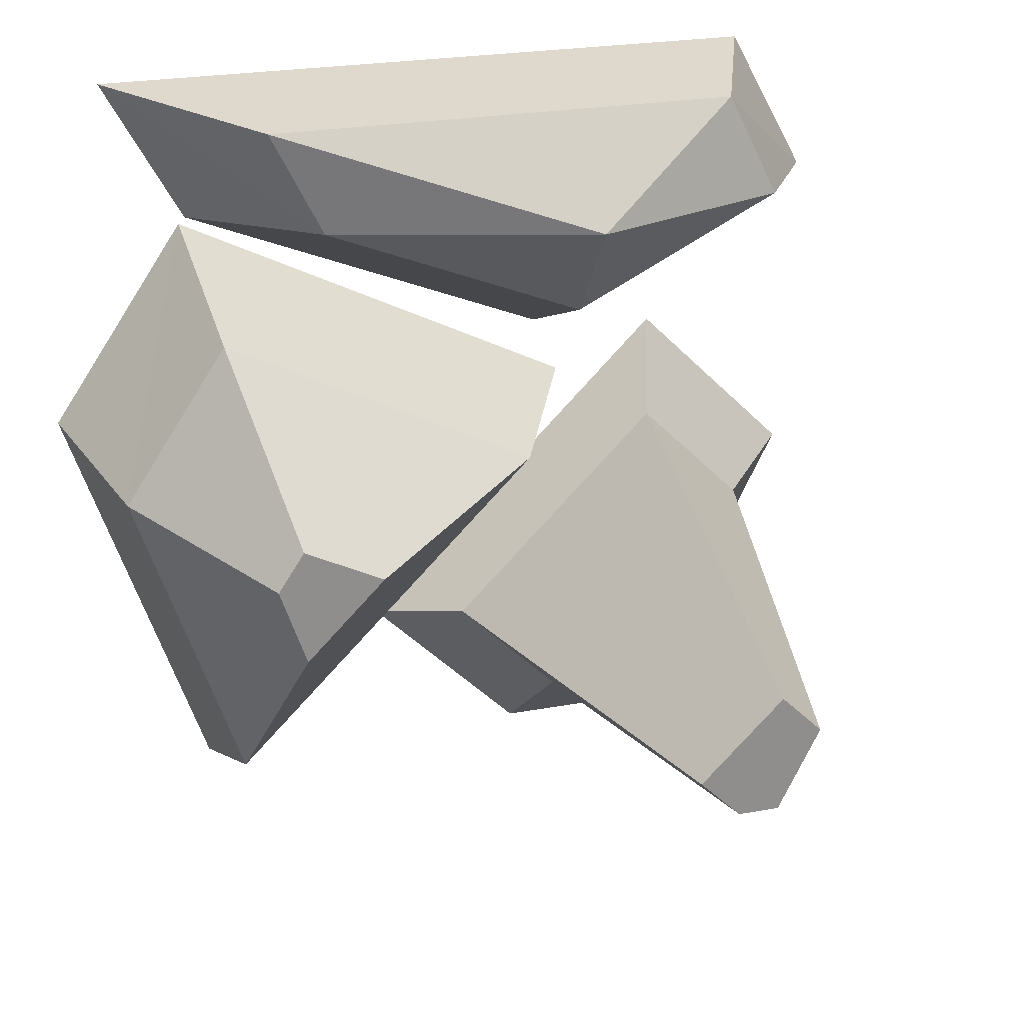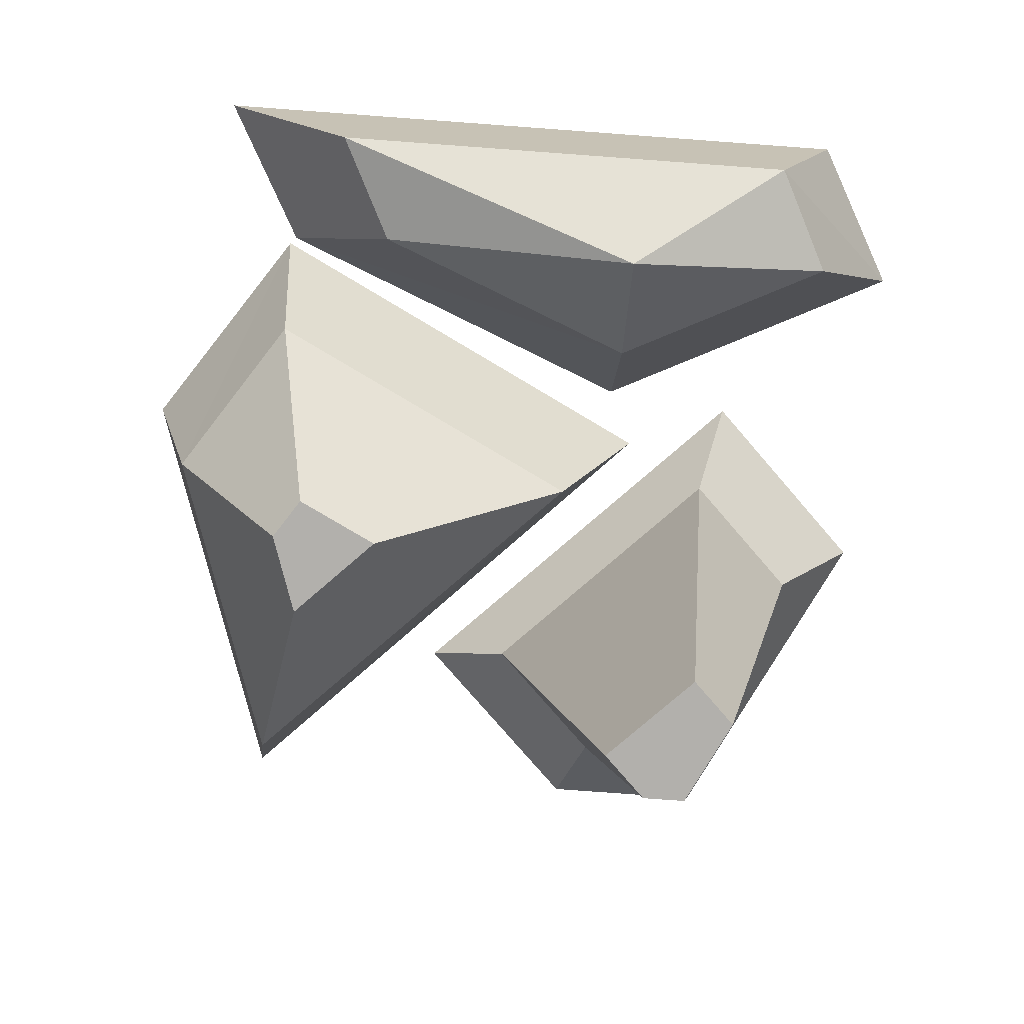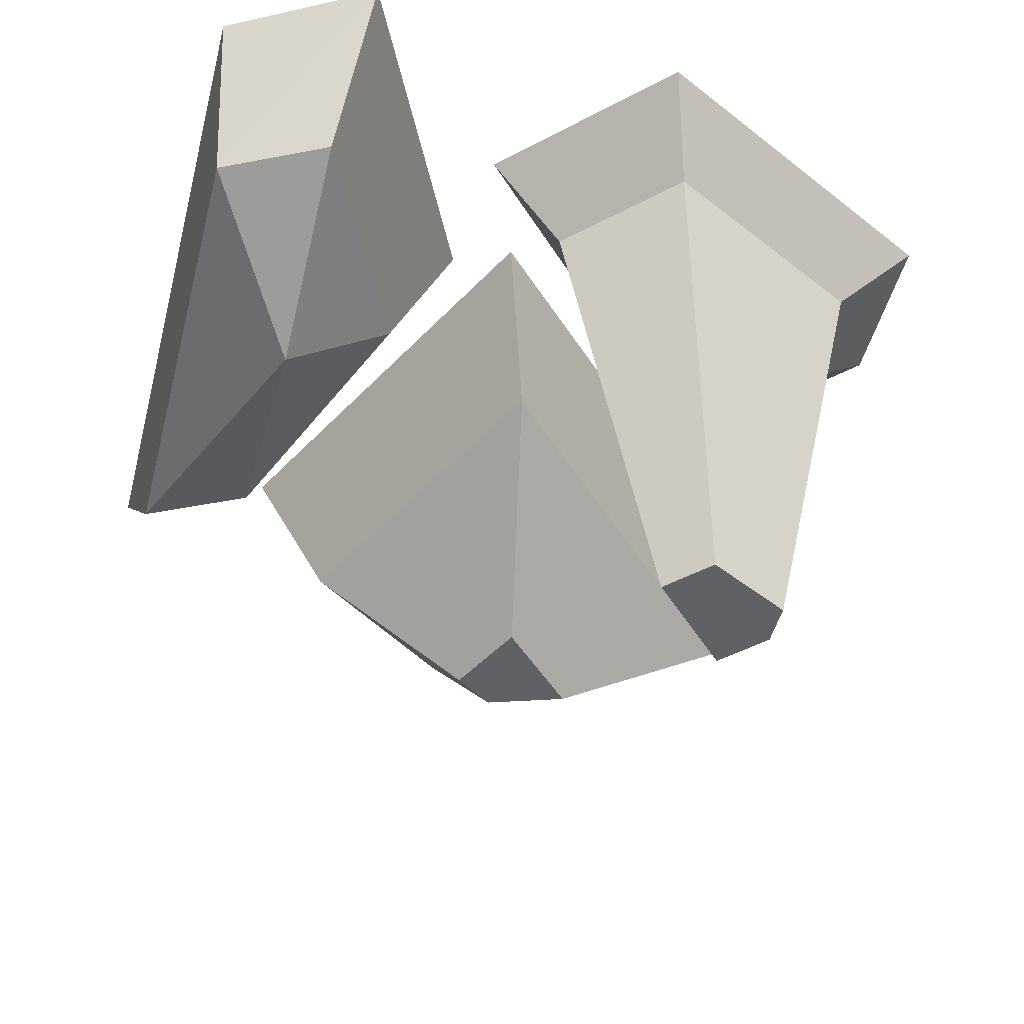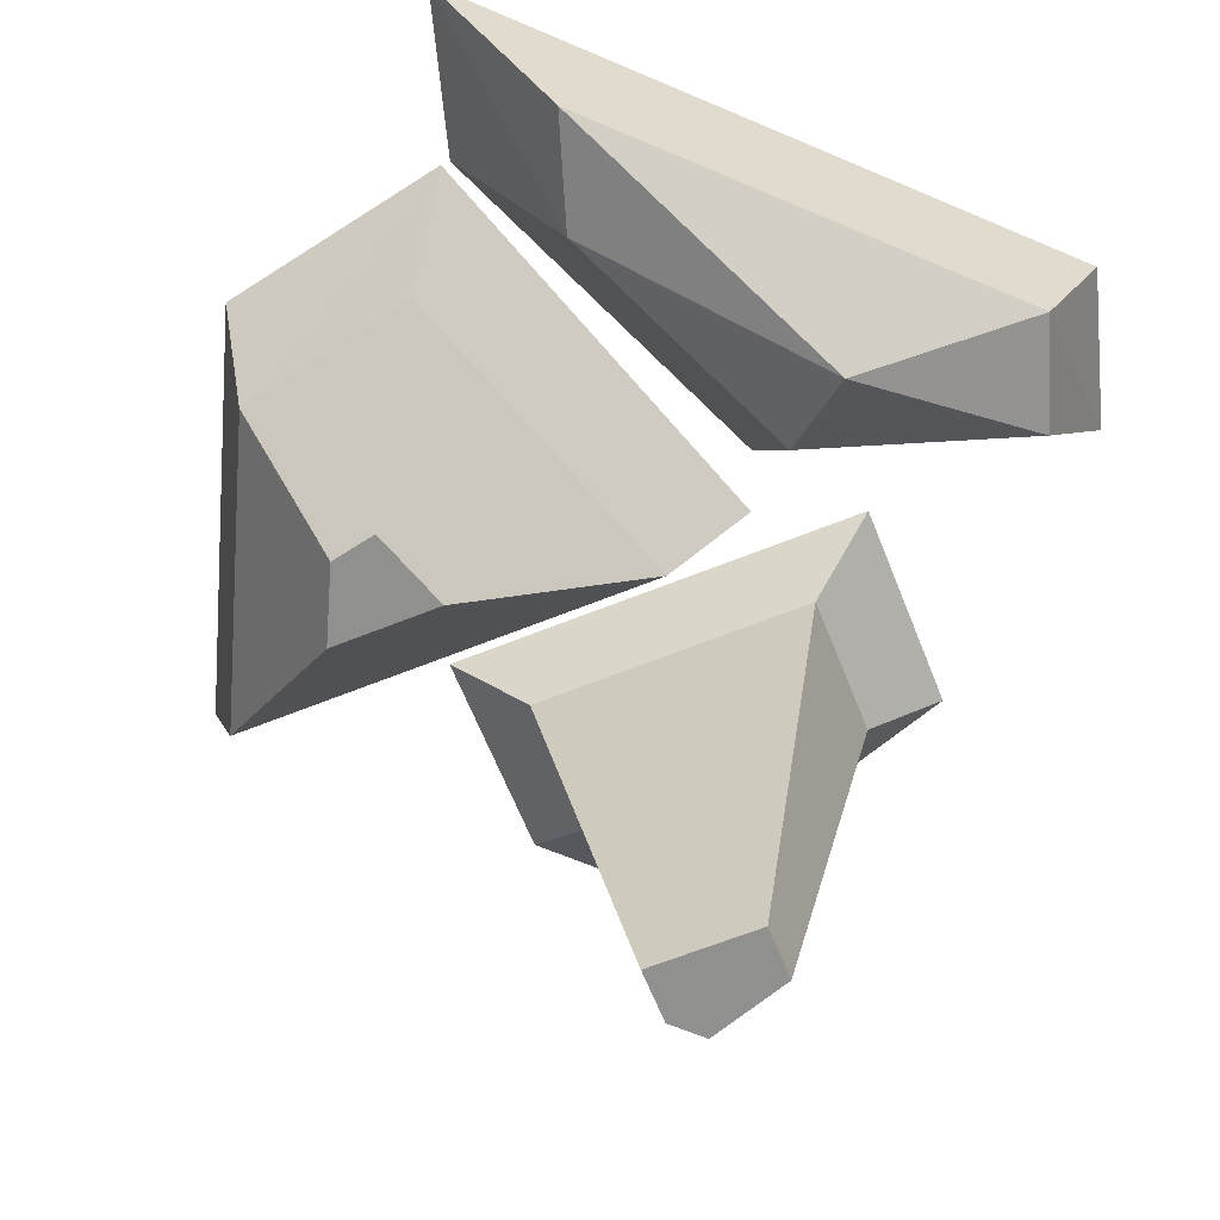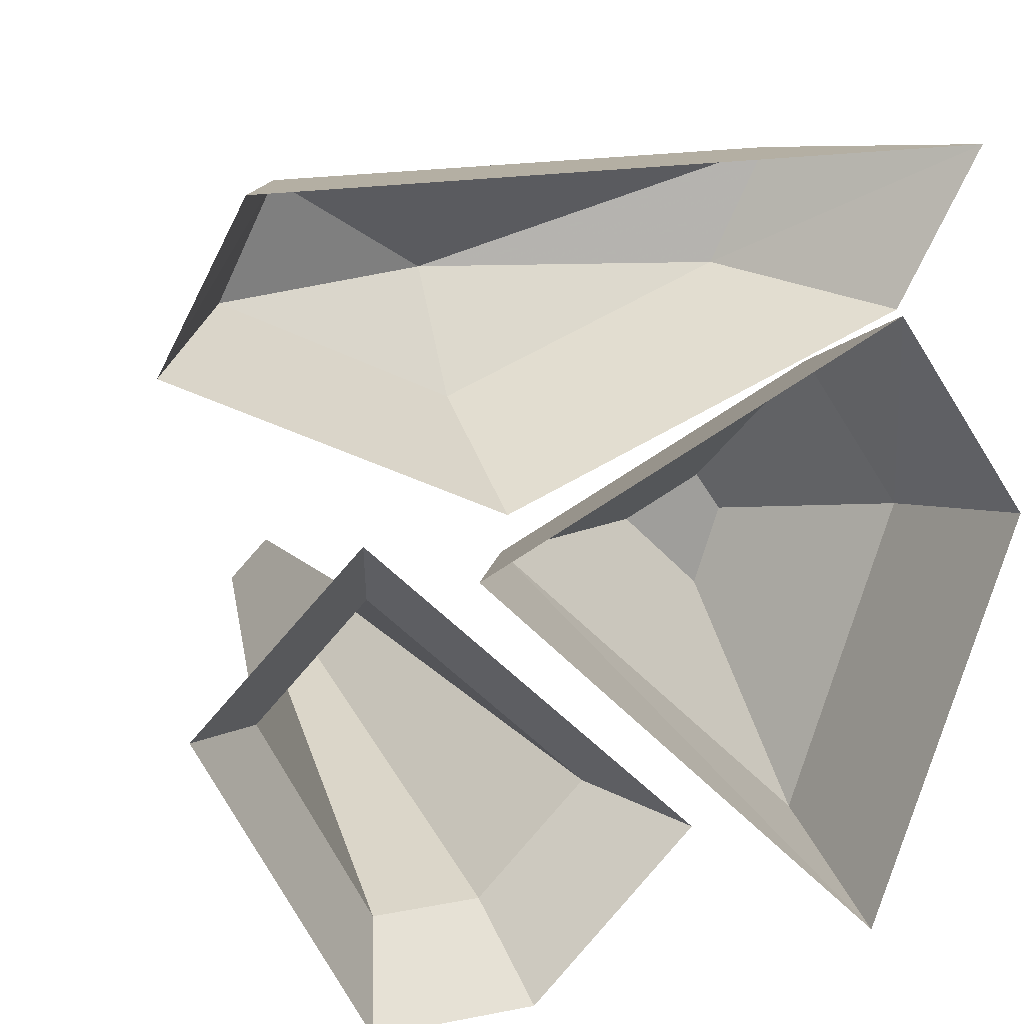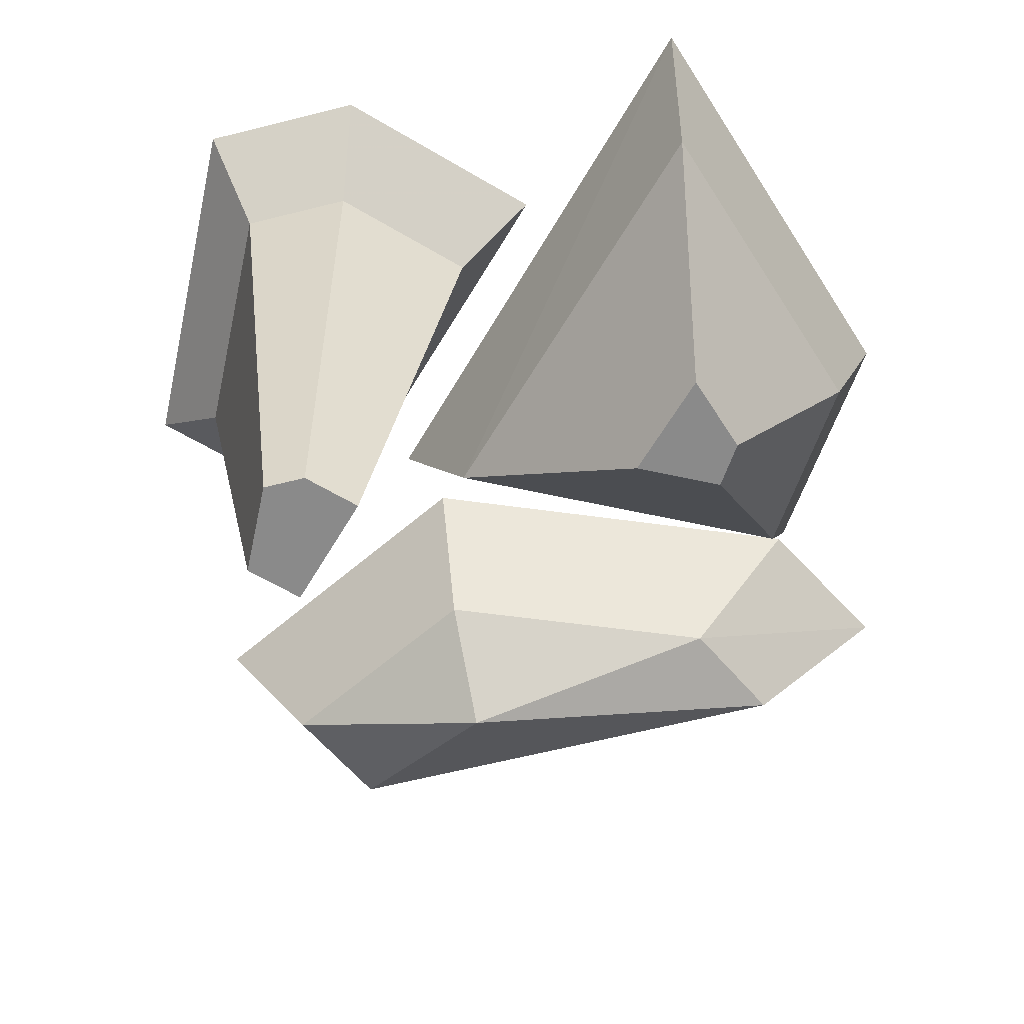
<metadata>
{"format":"obj","ext":"obj","renderer":"f3d","projection":"perspective","resolution":1024,"background":"white","views":[{"elev":24.6,"azim":-17.0,"up":"+Z"},{"elev":-78.6,"azim":-4.2,"up":"+Y"},{"elev":-48.6,"azim":75.5,"up":"+Y"},{"elev":-65.6,"azim":-23.1,"up":"+Y"},{"elev":18.3,"azim":159.3,"up":"+Z"},{"elev":-63.5,"azim":-165.8,"up":"+Y"}]}
</metadata>
<code>
v -0.1719 -0.375 -0.04688
v -0.2656 -0.375 -0.1406
v -0.3125 -0.1875 -0.375
v 0.0625 -0.1875 0
v -0.2656 -0.375 0
v -0.2969 -0.375 -0.04688
v -0.4375 -0.1875 0
v -0.4922 0 0.03906
v -0.3281 0 -0.4531
v 0.1562 0 0.03906
v -0.3125 -0.1875 0.1875
v -0.3281 0 0.2812
v 0.125 -0.1875 0.1875
v -0.1875 -0.1875 0.3125
v -0.3203 0 0.2891
v 0.125 0 0.1094
v 0.375 -0.1875 0.3125
v 0.125 -0.2812 0.3125
v -0.25 -0.1875 0.4375
v -0.4141 0 0.4609
v 0.3125 -0.1875 0.4375
v 0.3906 0 0.4609
v 0.4844 0 0.2891
v 0.1641 -0.6562 -0.2578
v 0.1172 -0.6562 -0.2109
v 0 -0.09375 -0.25
v 0.125 -0.09375 -0.375
v 0.2109 -0.6562 -0.2578
v 0.2109 -0.6562 -0.1172
v 0.25 -0.09375 0
v 0.2812 0 0.09375
v -0.09375 0 -0.2812
v 0.09375 0 -0.4688
v 0.25 -0.09375 -0.375
v 0.2578 -0.6562 -0.1641
v 0.375 -0.09375 -0.125
v 0.4688 0 -0.09375
v 0.2812 0 -0.4688
f 1 2 3
f 1 3 4
f 1 4 5
f 1 5 6
f 1 6 2
f 2 6 7
f 2 7 3
f 3 7 8
f 3 8 9
f 3 9 4
f 4 9 10
f 4 10 11
f 4 11 5
f 5 11 6
f 6 11 7
f 7 11 12
f 7 12 8
f 13 14 15
f 13 15 16
f 13 16 17
f 13 17 18
f 13 18 14
f 14 18 19
f 14 19 20
f 14 20 15
f 19 21 22
f 19 22 20
f 21 17 23
f 21 23 22
f 17 16 23
f 18 21 19
f 21 18 17
f 11 10 12
f 24 25 26
f 24 26 27
f 24 27 28
f 24 28 25
f 25 28 29
f 25 29 30
f 25 30 26
f 26 30 31
f 26 31 32
f 26 32 27
f 27 32 33
f 27 33 34
f 27 34 28
f 28 34 35
f 28 35 29
f 29 35 36
f 29 36 30
f 30 36 37
f 30 37 31
f 35 34 36
f 36 34 38
f 36 38 37
f 34 33 38

</code>
